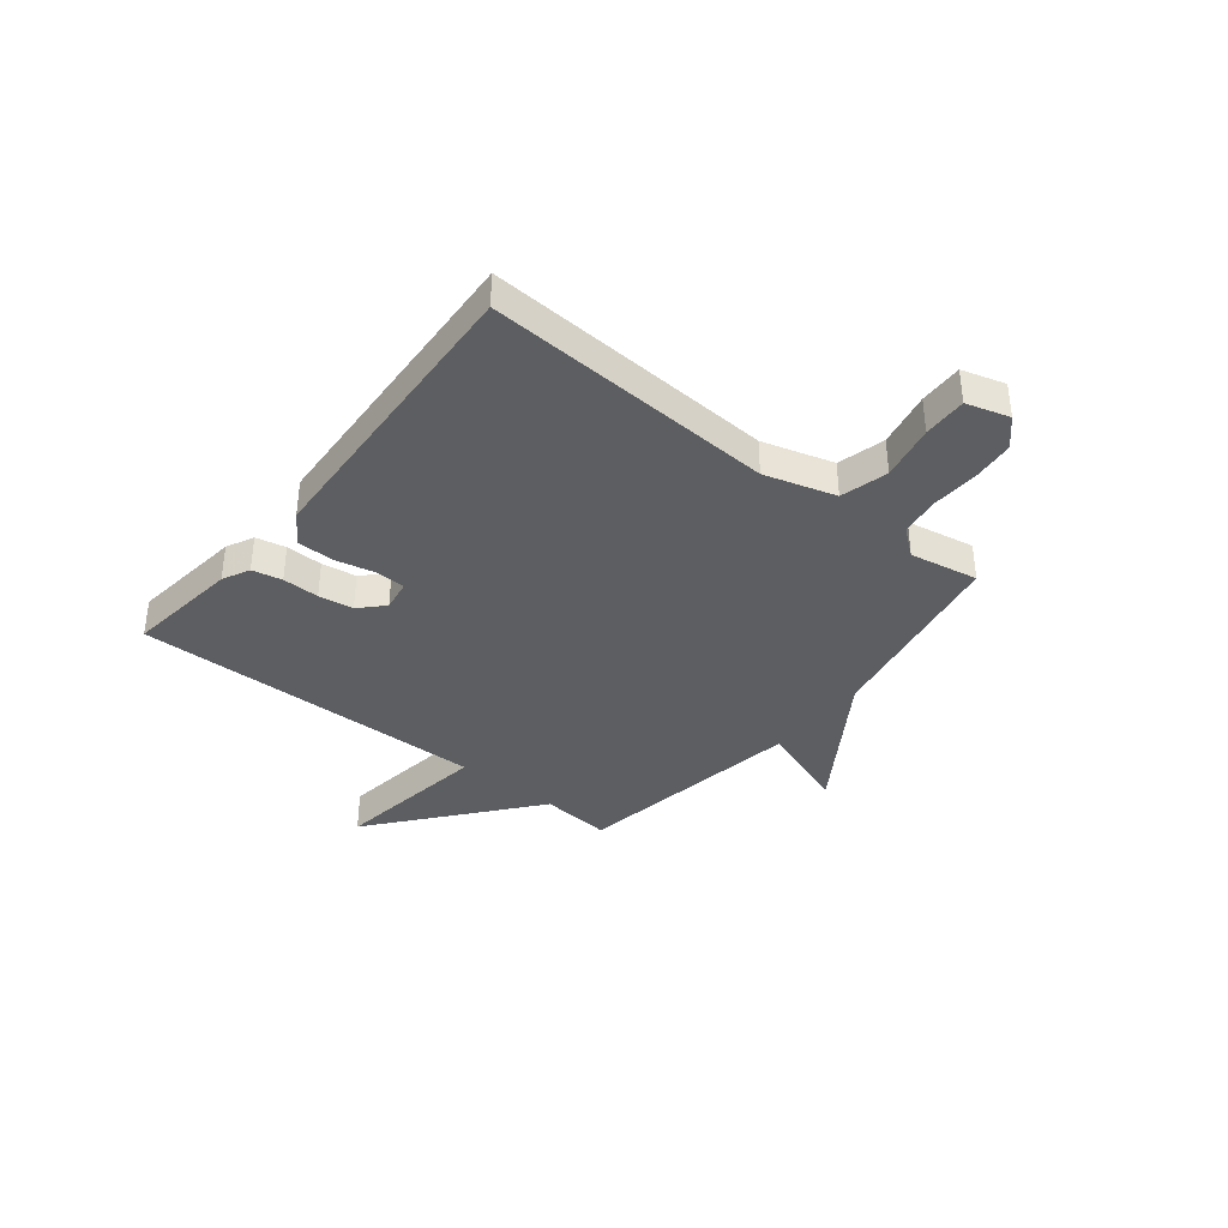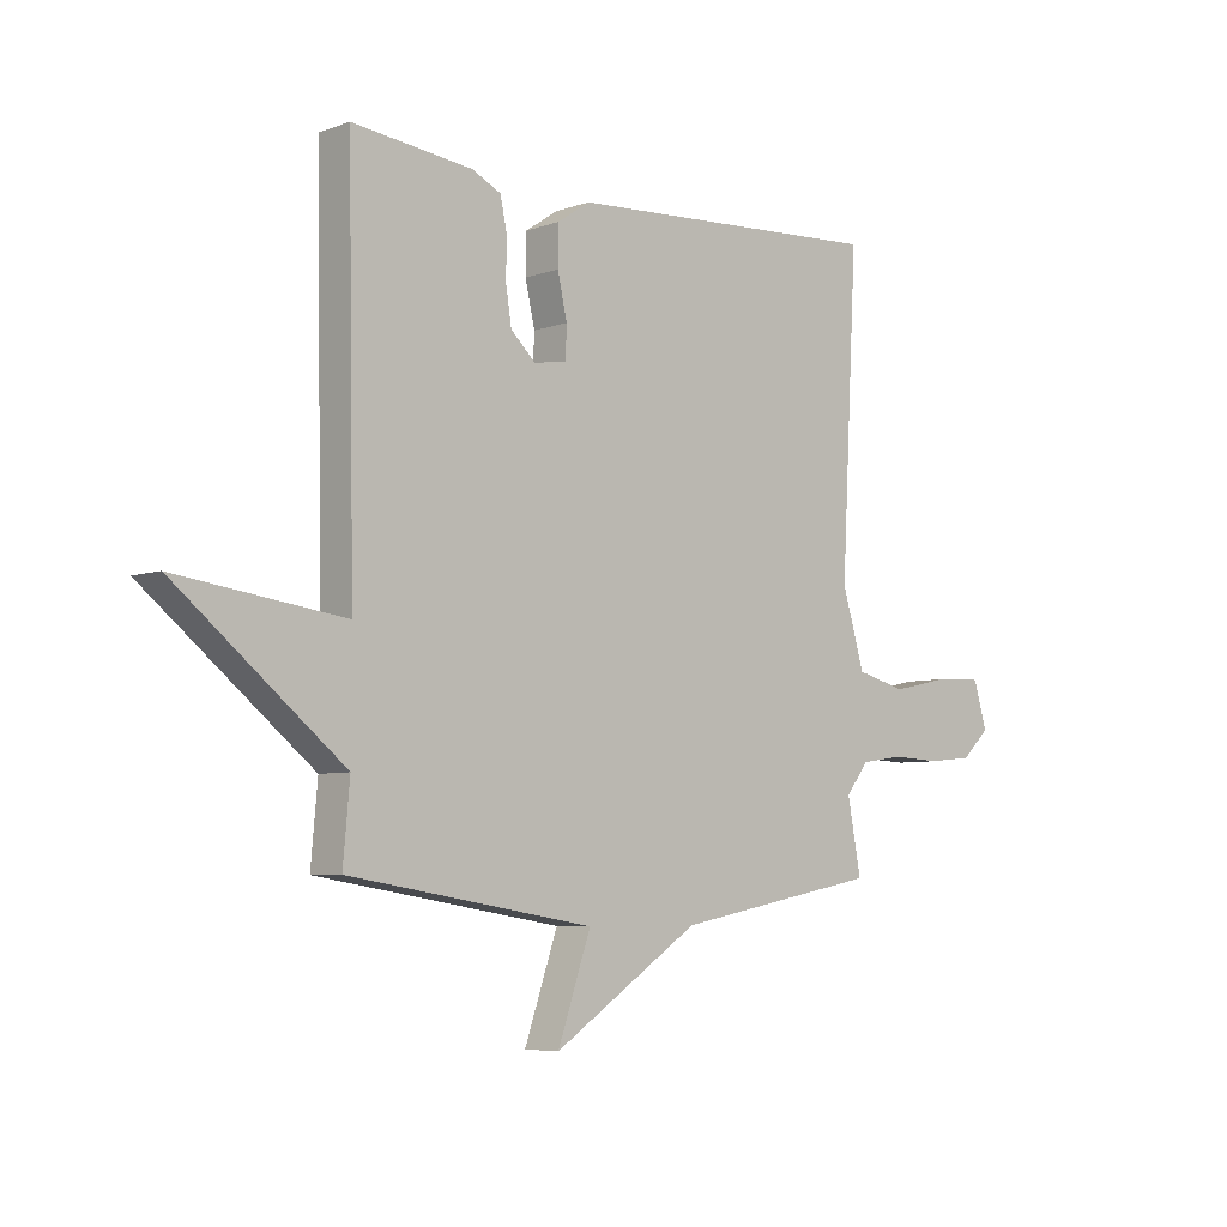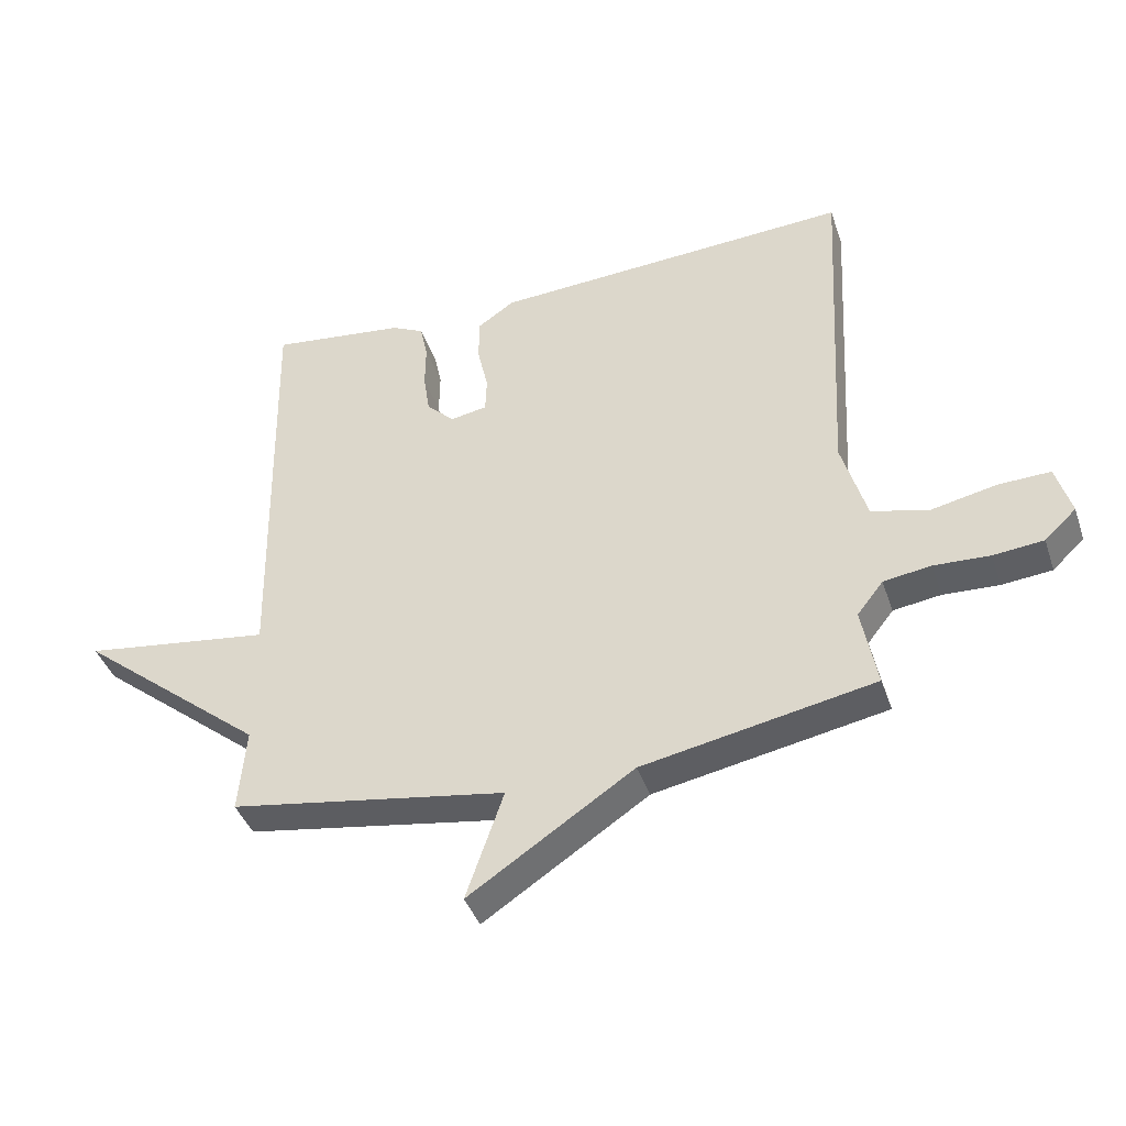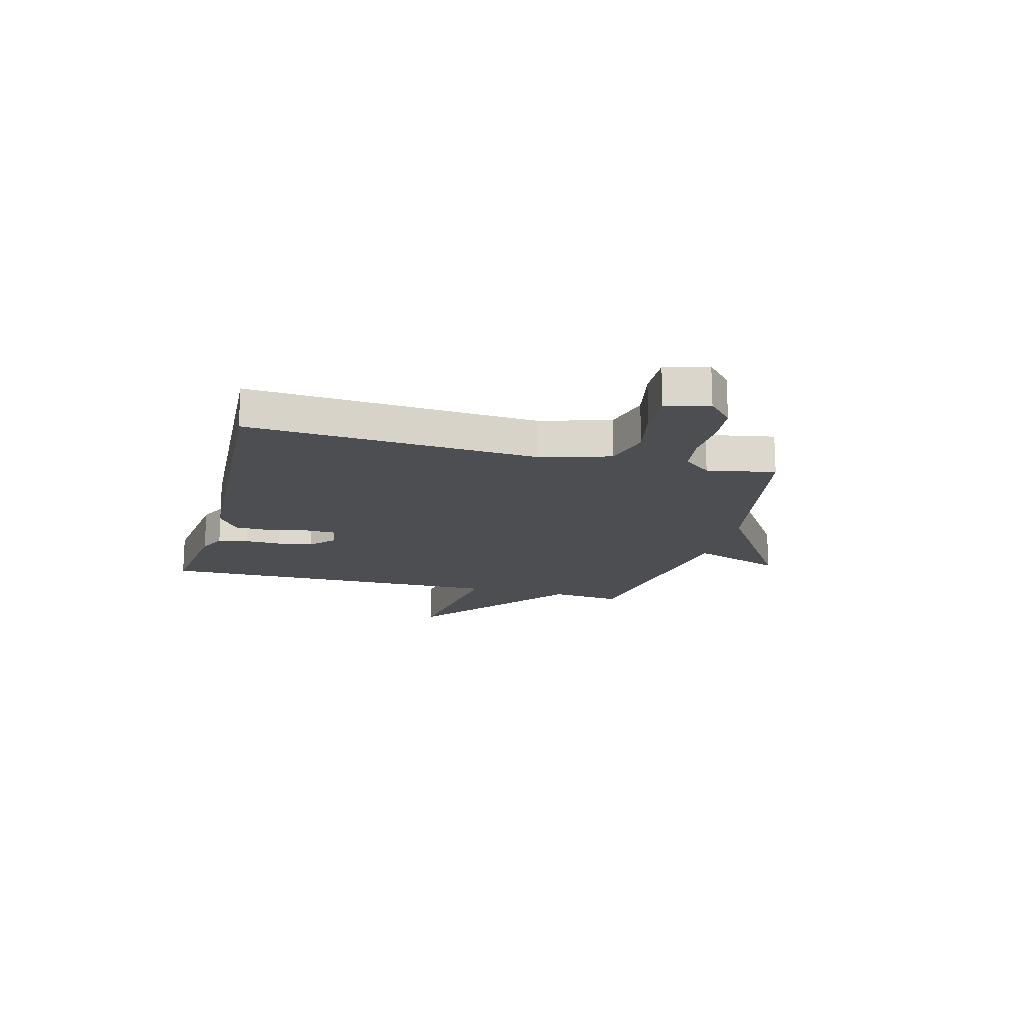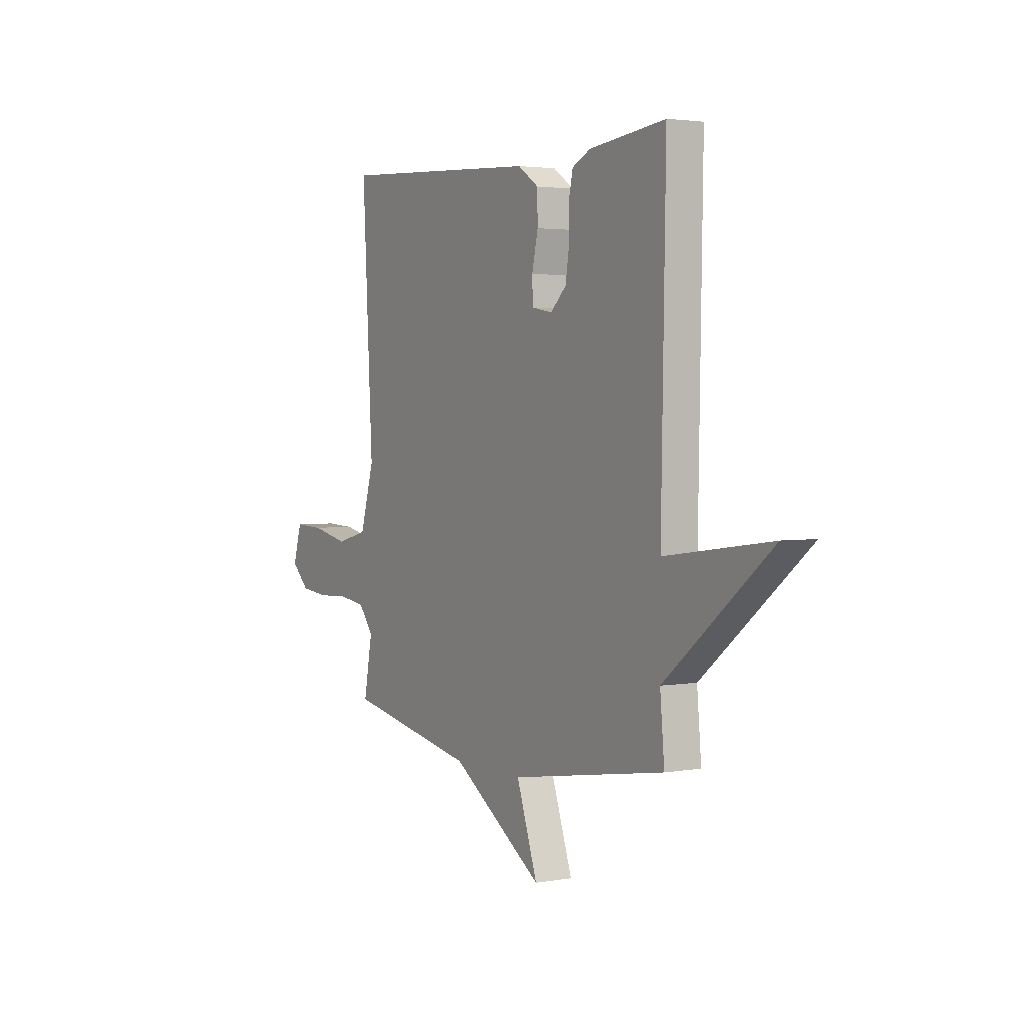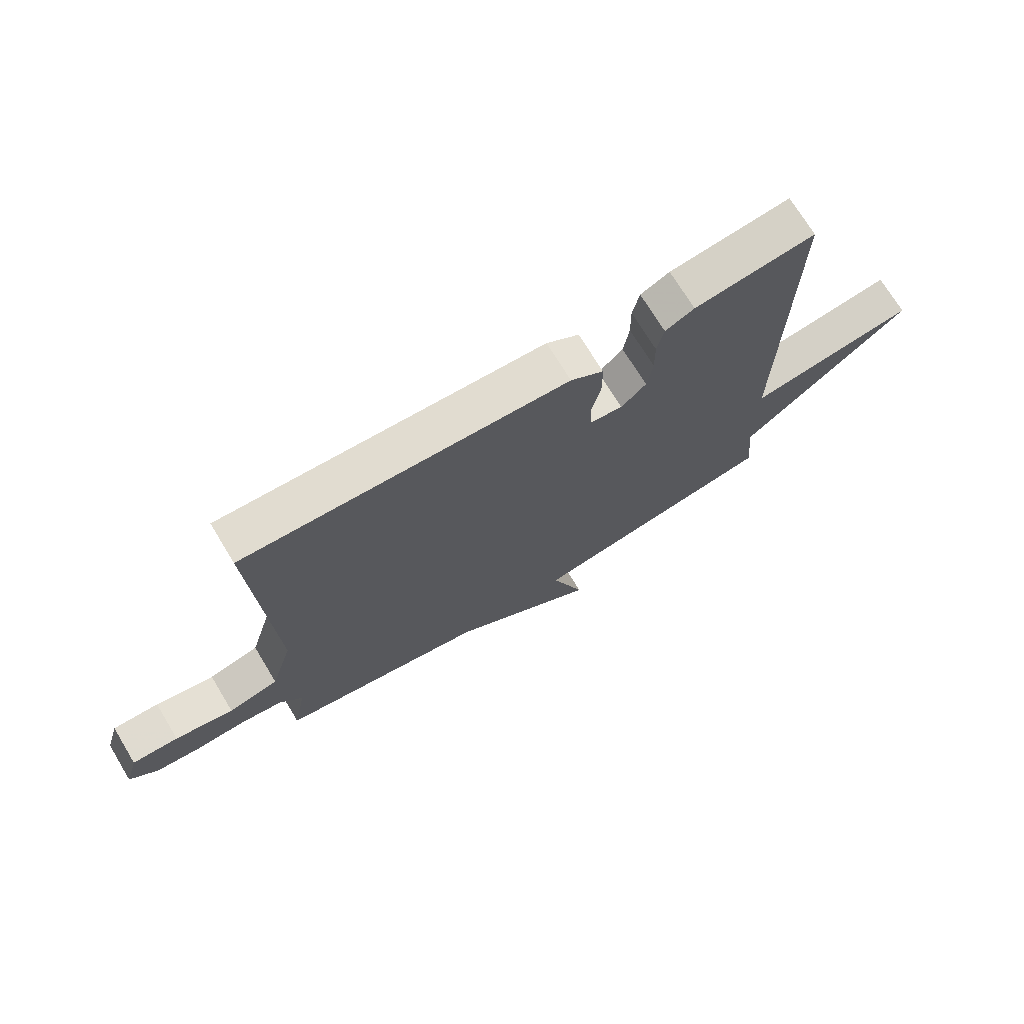
<metadata>
{"format":"obj","ext":"obj","renderer":"f3d","projection":"perspective","resolution":1024,"background":"white","views":[{"elev":-37.7,"azim":51.2,"up":"+Y"},{"elev":-6.0,"azim":-42.9,"up":"+Z"},{"elev":-40.7,"azim":18.1,"up":"+Z"},{"elev":-16.8,"azim":75.1,"up":"+Y"},{"elev":2.8,"azim":-121.1,"up":"+Z"},{"elev":71.7,"azim":148.8,"up":"+Z"}]}
</metadata>
<code>
v 0.5 0.07 0.5
v 0.471 0.07 -0.046
v 0.51 0.07 -0.179
v 0.599 0.07 -0.202
v 0.703 0.07 -0.18
v 0.785 0.07 -0.177
v 0.809 0.07 -0.258
v 0.759 0.07 -0.305
v 0.68 0.07 -0.313
v 0.592 0.07 -0.309
v 0.517 0.07 -0.32
v 0.476 0.07 -0.372
v 0.5 0.07 -0.5
v 0.135 0.07 -0.57
v -0.124 0.07 -0.741
v -0.065 0.07 -0.57
v -0.5 0.07 -0.5
v -0.488 0.07 -0.367
v -0.784 0.07 -0.127
v -0.488 0.07 -0.167
v -0.5 0.07 0.5
v -0.287 0.07 0.475
v -0.236 0.07 0.45
v -0.224 0.07 0.394
v -0.225 0.07 0.325
v -0.215 0.07 0.26
v -0.171 0.07 0.218
v -0.113 0.07 0.228
v -0.111 0.07 0.284
v -0.128 0.07 0.359
v -0.127 0.07 0.428
v -0.069 0.07 0.467
v 0.5 0 0.5
v 0.471 0 -0.046
v 0.51 0 -0.179
v 0.599 0 -0.202
v 0.703 0 -0.18
v 0.785 0 -0.177
v 0.809 0 -0.258
v 0.759 0 -0.305
v 0.68 0 -0.313
v 0.592 0 -0.309
v 0.517 0 -0.32
v 0.476 0 -0.372
v 0.5 0 -0.5
v 0.135 0 -0.57
v -0.124 0 -0.741
v -0.065 0 -0.57
v -0.5 0 -0.5
v -0.488 0 -0.367
v -0.784 0 -0.127
v -0.488 0 -0.167
v -0.5 0 0.5
v -0.287 0 0.475
v -0.236 0 0.45
v -0.224 0 0.394
v -0.225 0 0.325
v -0.215 0 0.26
v -0.171 0 0.218
v -0.113 0 0.228
v -0.111 0 0.284
v -0.128 0 0.359
v -0.127 0 0.428
v -0.069 0 0.467
f 32 1 2
f 31 32 2
f 30 31 2
f 29 30 2
f 28 29 2 3
f 27 28 3
f 23 24 25
f 22 23 25
f 21 22 25
f 20 21 25
f 20 25 26
f 18 19 20
f 18 20 26 27
f 18 27 3
f 17 18 3
f 16 17 3
f 12 13 14
f 11 12 14
f 8 9 10
f 7 8 10
f 6 7 10
f 5 6 10
f 4 5 10
f 4 10 11
f 16 3 4
f 15 16 4
f 14 15 4
f 4 11 14
f 34 33 64
f 34 64 63
f 34 63 62
f 34 62 61
f 35 34 61 60
f 35 60 59
f 57 56 55
f 57 55 54
f 57 54 53
f 57 53 52
f 58 57 52
f 52 51 50
f 59 58 52 50
f 35 59 50
f 35 50 49
f 35 49 48
f 46 45 44
f 46 44 43
f 42 41 40
f 42 40 39
f 42 39 38
f 42 38 37
f 42 37 36
f 43 42 36
f 36 35 48
f 36 48 47
f 36 47 46
f 46 43 36
f 1 33 34 2
f 2 34 35 3
f 3 35 36 4
f 4 36 37 5
f 5 37 38 6
f 6 38 39 7
f 7 39 40 8
f 8 40 41 9
f 9 41 42 10
f 10 42 43 11
f 11 43 44 12
f 12 44 45 13
f 13 45 46 14
f 14 46 47 15
f 15 47 48 16
f 16 48 49 17
f 17 49 50 18
f 18 50 51 19
f 19 51 52 20
f 20 52 53 21
f 21 53 54 22
f 22 54 55 23
f 23 55 56 24
f 24 56 57 25
f 25 57 58 26
f 26 58 59 27
f 27 59 60 28
f 28 60 61 29
f 29 61 62 30
f 30 62 63 31
f 31 63 64 32
f 32 64 33 1

</code>
